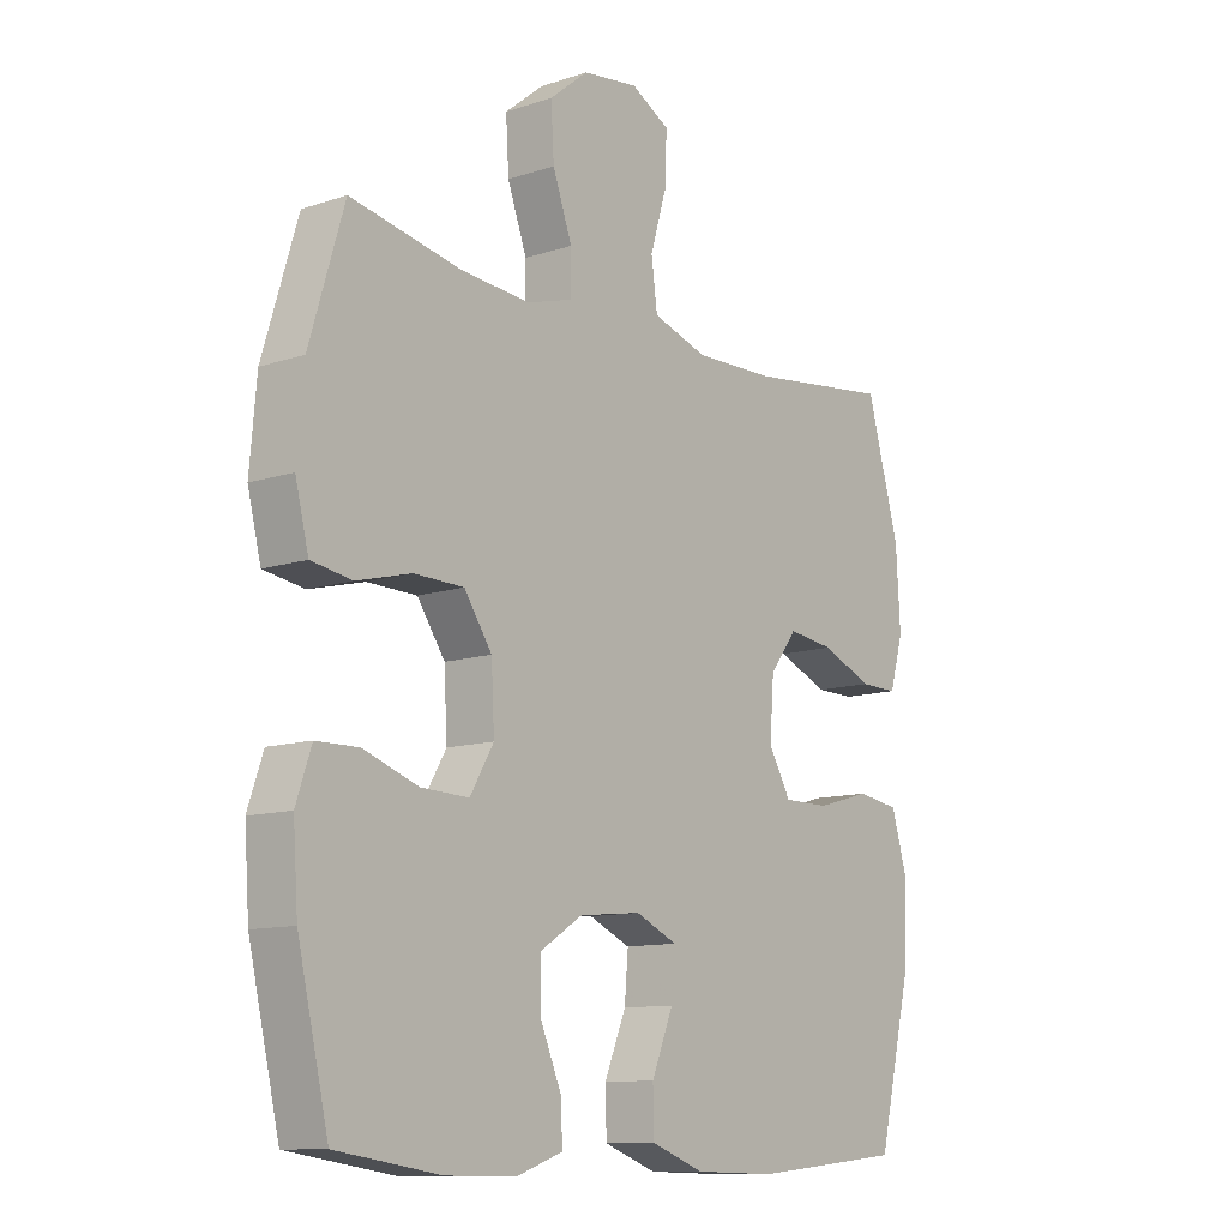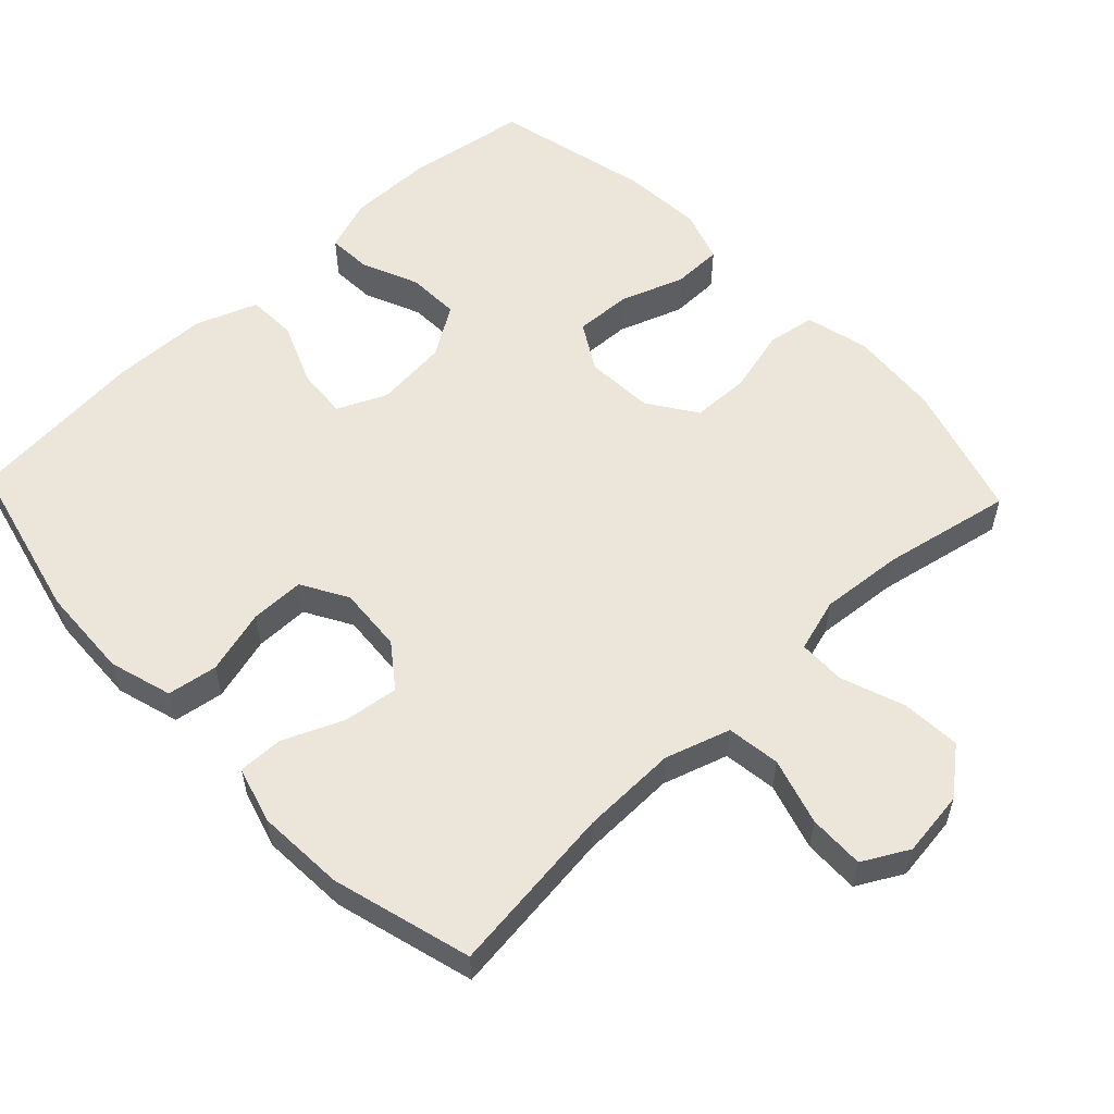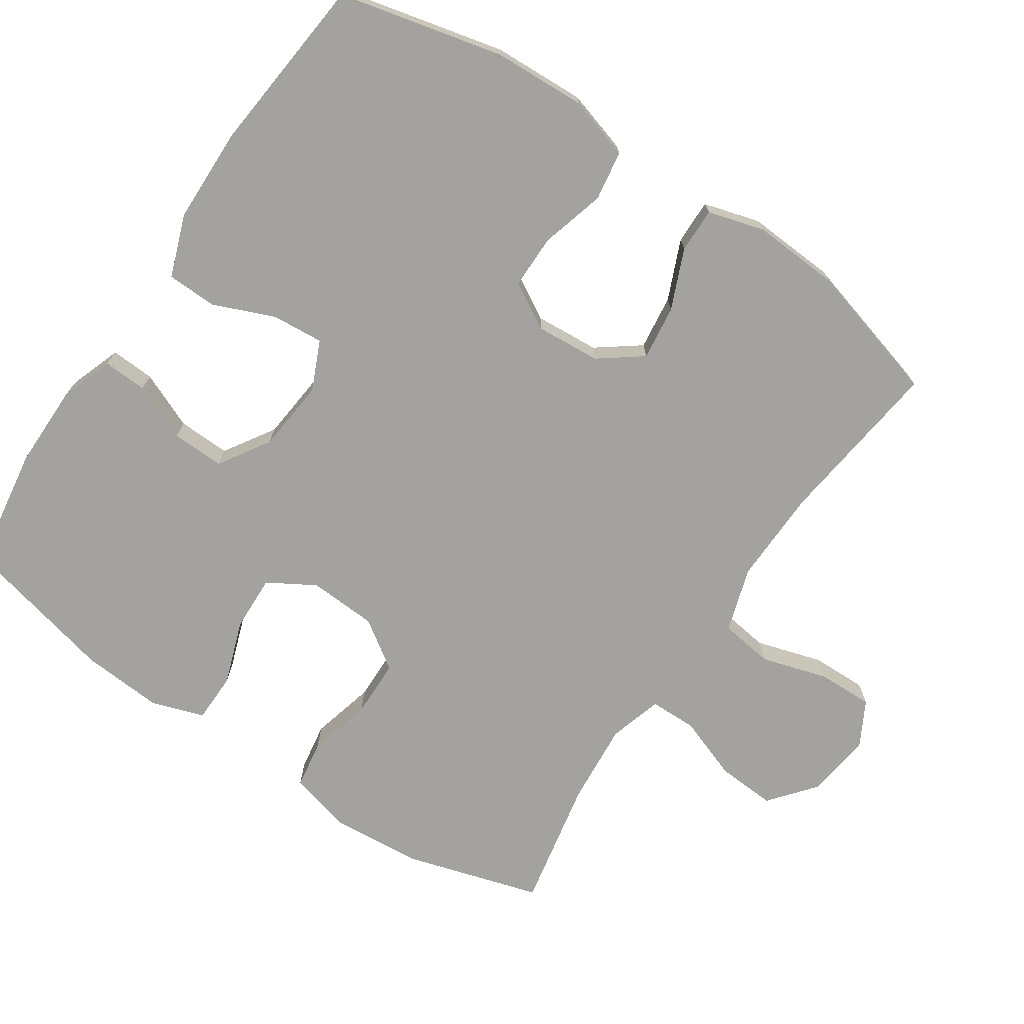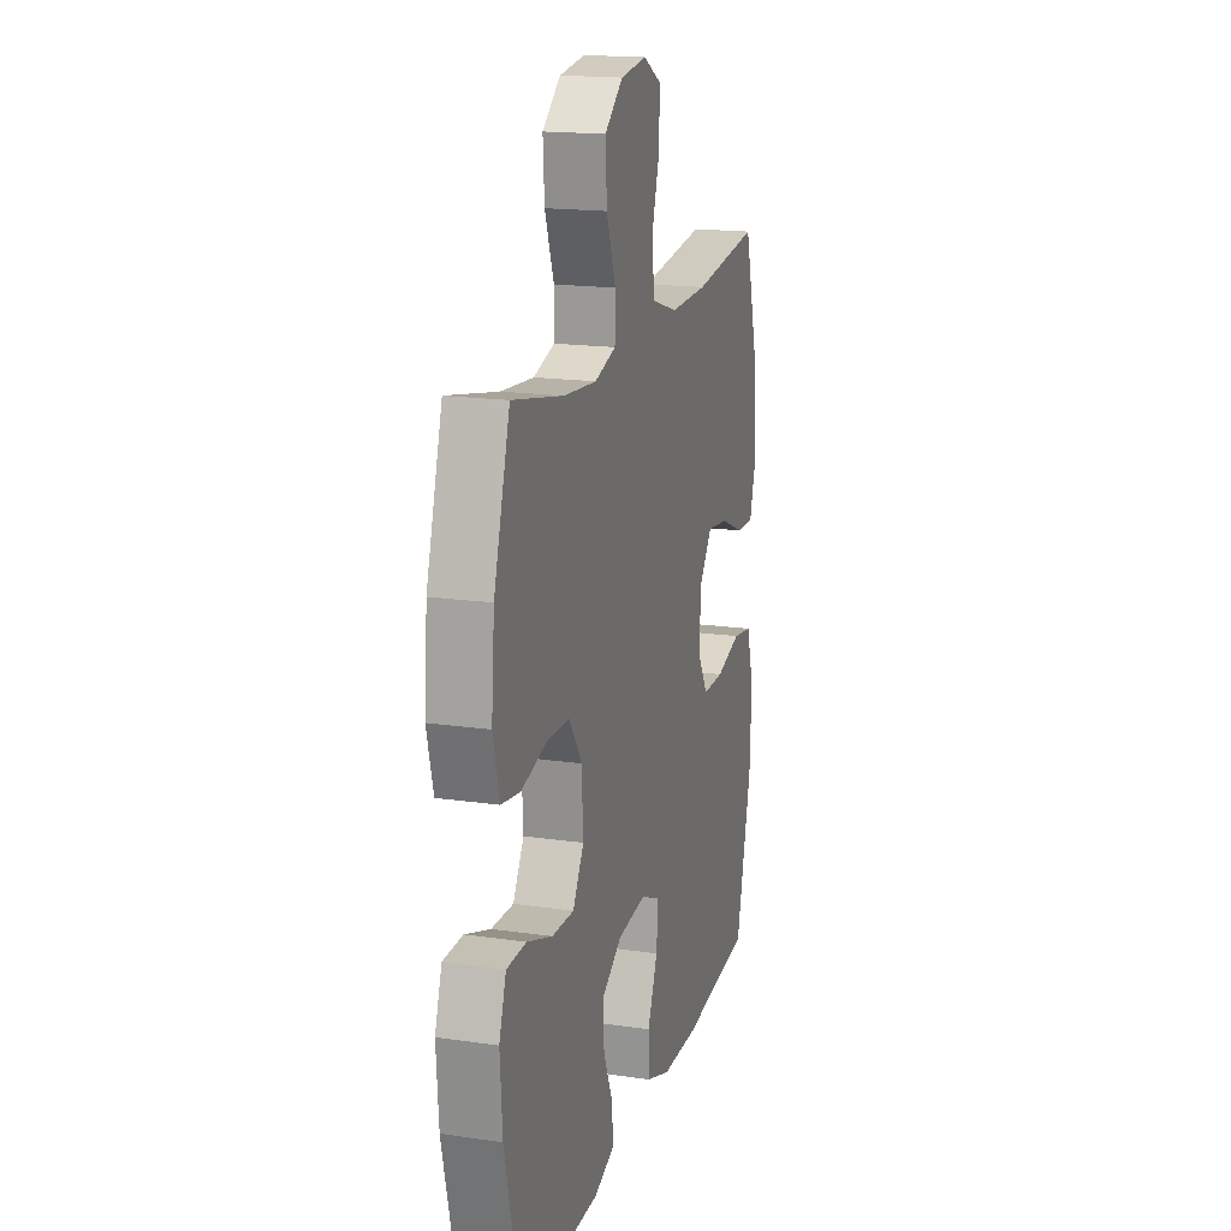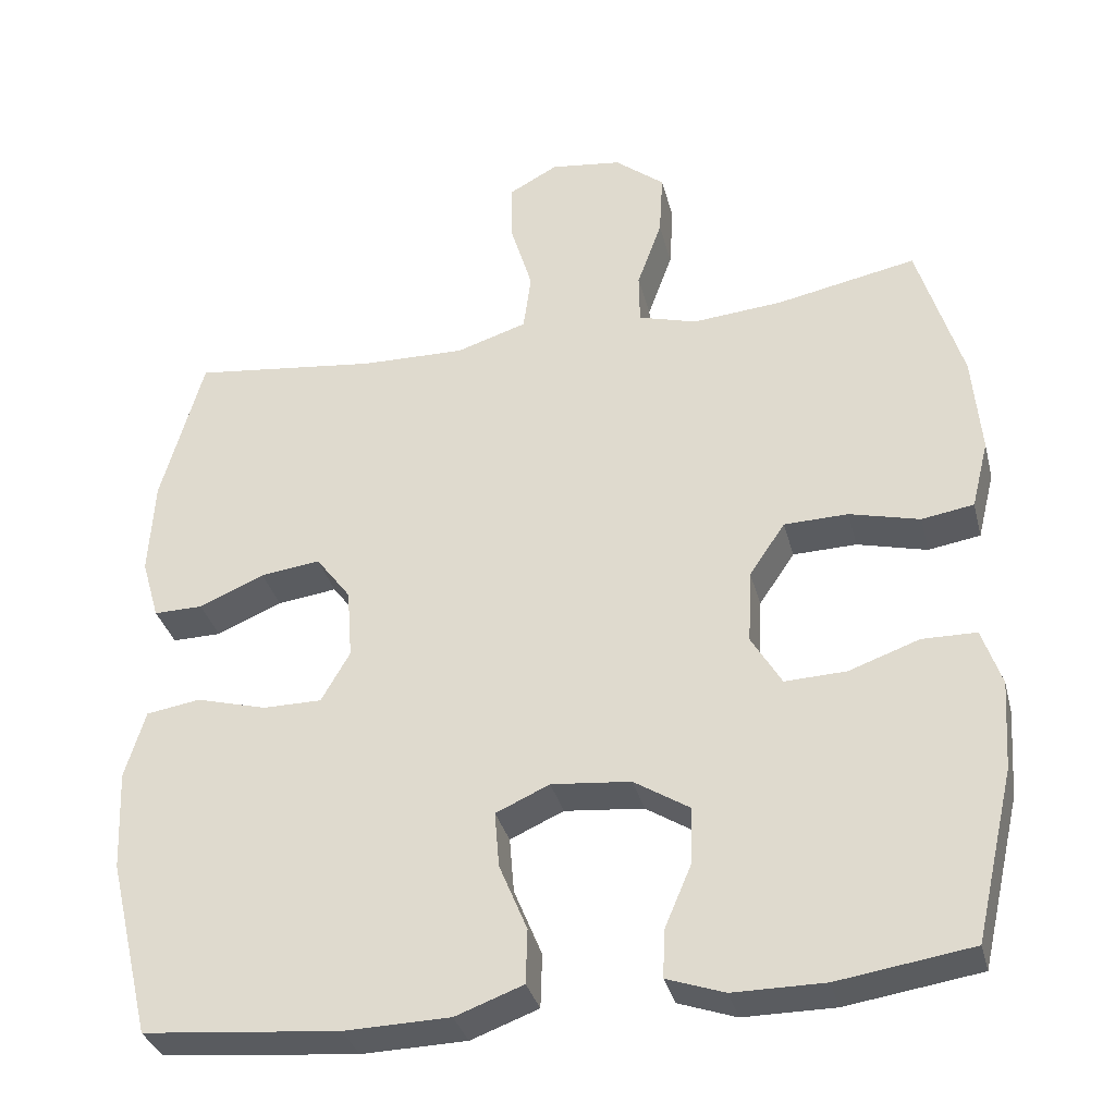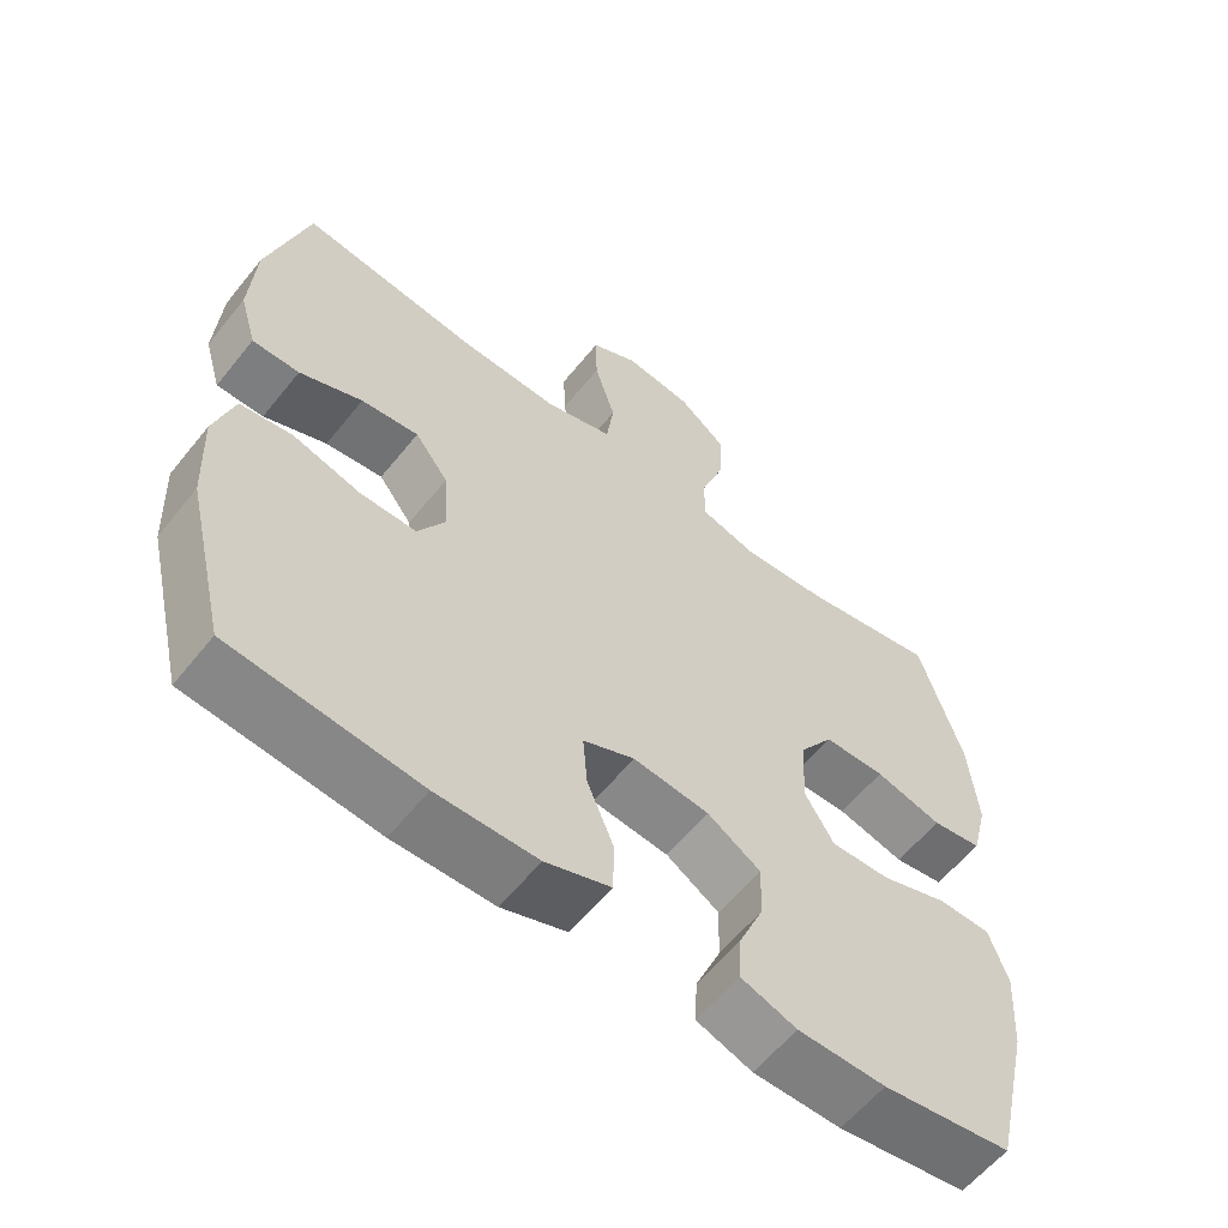
<metadata>
{"format":"obj","ext":"obj","renderer":"f3d","projection":"perspective","resolution":1024,"background":"white","views":[{"elev":-11.3,"azim":128.9,"up":"+Z"},{"elev":56.2,"azim":-43.5,"up":"+Y"},{"elev":-72.5,"azim":-124.0,"up":"+Y"},{"elev":17.5,"azim":106.0,"up":"+Z"},{"elev":-34.0,"azim":14.0,"up":"+Z"},{"elev":-59.8,"azim":-38.6,"up":"+Z"}]}
</metadata>
<code>
v -0.5 0.07 -0.5
v -0.555 0.07 -0.271
v -0.561 0.07 -0.141
v -0.535 0.07 -0.053
v -0.465 0.07 -0.042
v -0.375 0.07 -0.067
v -0.299 0.07 -0.067
v -0.262 0.07 -0.002
v -0.269 0.07 0.089
v -0.314 0.07 0.149
v -0.391 0.07 0.139
v -0.475 0.07 0.103
v -0.538 0.07 0.102
v -0.561 0.07 0.181
v -0.554 0.07 0.305
v -0.5 0.07 0.5
v -0.261 0.07 0.471
v -0.127 0.07 0.468
v -0.036 0.07 0.497
v -0.026 0.07 0.572
v -0.054 0.07 0.665
v -0.056 0.07 0.743
v 0.008 0.07 0.778
v 0.1 0.07 0.766
v 0.164 0.07 0.714
v 0.159 0.07 0.631
v 0.127 0.07 0.542
v 0.128 0.07 0.476
v 0.203 0.07 0.454
v 0.319 0.07 0.464
v 0.5 0.07 0.5
v 0.557 0.07 0.31
v 0.568 0.07 0.182
v 0.546 0.07 0.094
v 0.479 0.07 0.083
v 0.389 0.07 0.106
v 0.307 0.07 0.104
v 0.261 0.07 0.036
v 0.256 0.07 -0.06
v 0.295 0.07 -0.126
v 0.374 0.07 -0.123
v 0.464 0.07 -0.091
v 0.534 0.07 -0.092
v 0.559 0.07 -0.166
v 0.551 0.07 -0.281
v 0.5 0.07 -0.5
v 0.328 0.07 -0.526
v 0.211 0.07 -0.526
v 0.137 0.07 -0.5
v 0.14 0.07 -0.438
v 0.174 0.07 -0.358
v 0.176 0.07 -0.284
v 0.105 0.07 -0.239
v 0.003 0.07 -0.229
v -0.066 0.07 -0.26
v -0.06 0.07 -0.332
v -0.024 0.07 -0.419
v -0.026 0.07 -0.489
v -0.113 0.07 -0.521
v -0.248 0.07 -0.524
v -0.5 0 -0.5
v -0.555 0 -0.271
v -0.561 0 -0.141
v -0.535 0 -0.053
v -0.465 0 -0.042
v -0.375 0 -0.067
v -0.299 0 -0.067
v -0.262 0 -0.002
v -0.269 0 0.089
v -0.314 0 0.149
v -0.391 0 0.139
v -0.475 0 0.103
v -0.538 0 0.102
v -0.561 0 0.181
v -0.554 0 0.305
v -0.5 0 0.5
v -0.261 0 0.471
v -0.127 0 0.468
v -0.036 0 0.497
v -0.026 0 0.572
v -0.054 0 0.665
v -0.056 0 0.743
v 0.008 0 0.778
v 0.1 0 0.766
v 0.164 0 0.714
v 0.159 0 0.631
v 0.127 0 0.542
v 0.128 0 0.476
v 0.203 0 0.454
v 0.319 0 0.464
v 0.5 0 0.5
v 0.557 0 0.31
v 0.568 0 0.182
v 0.546 0 0.094
v 0.479 0 0.083
v 0.389 0 0.106
v 0.307 0 0.104
v 0.261 0 0.036
v 0.256 0 -0.06
v 0.295 0 -0.126
v 0.374 0 -0.123
v 0.464 0 -0.091
v 0.534 0 -0.092
v 0.559 0 -0.166
v 0.551 0 -0.281
v 0.5 0 -0.5
v 0.328 0 -0.526
v 0.211 0 -0.526
v 0.137 0 -0.5
v 0.14 0 -0.438
v 0.174 0 -0.358
v 0.176 0 -0.284
v 0.105 0 -0.239
v 0.003 0 -0.229
v -0.066 0 -0.26
v -0.06 0 -0.332
v -0.024 0 -0.419
v -0.026 0 -0.489
v -0.113 0 -0.521
v -0.248 0 -0.524
f 4 5 6
f 3 4 6
f 2 3 6
f 1 2 6
f 60 1 6
f 59 60 6
f 58 59 6
f 57 58 6
f 56 57 6
f 55 56 6 7
f 54 55 7 8
f 53 54 8 9
f 52 53 9 10
f 49 50 51
f 48 49 51
f 47 48 51
f 46 47 51
f 45 46 51
f 44 45 51
f 43 44 51
f 42 43 51
f 41 42 51
f 40 41 51 52
f 39 40 52 10
f 34 35 36
f 33 34 36
f 32 33 36
f 31 32 36
f 30 31 36
f 29 30 36 37
f 28 29 37 38
f 25 26 27
f 24 25 27
f 23 24 27
f 22 23 27
f 21 22 27
f 20 21 27
f 19 20 27 28
f 38 39 10
f 28 38 10
f 19 28 10
f 18 19 10
f 15 16 17
f 14 15 17
f 13 14 17
f 12 13 17
f 11 12 17
f 10 11 17 18
f 66 65 64
f 66 64 63
f 66 63 62
f 66 62 61
f 66 61 120
f 66 120 119
f 66 119 118
f 66 118 117
f 66 117 116
f 67 66 116 115
f 68 67 115 114
f 69 68 114 113
f 70 69 113 112
f 111 110 109
f 111 109 108
f 111 108 107
f 111 107 106
f 111 106 105
f 111 105 104
f 111 104 103
f 111 103 102
f 111 102 101
f 112 111 101 100
f 70 112 100 99
f 96 95 94
f 96 94 93
f 96 93 92
f 96 92 91
f 96 91 90
f 97 96 90 89
f 98 97 89 88
f 87 86 85
f 87 85 84
f 87 84 83
f 87 83 82
f 87 82 81
f 87 81 80
f 88 87 80 79
f 70 99 98
f 70 98 88
f 70 88 79
f 70 79 78
f 77 76 75
f 77 75 74
f 77 74 73
f 77 73 72
f 77 72 71
f 78 77 71 70
f 1 61 62 2
f 2 62 63 3
f 3 63 64 4
f 4 64 65 5
f 5 65 66 6
f 6 66 67 7
f 7 67 68 8
f 8 68 69 9
f 9 69 70 10
f 10 70 71 11
f 11 71 72 12
f 12 72 73 13
f 13 73 74 14
f 14 74 75 15
f 15 75 76 16
f 16 76 77 17
f 17 77 78 18
f 18 78 79 19
f 19 79 80 20
f 20 80 81 21
f 21 81 82 22
f 22 82 83 23
f 23 83 84 24
f 24 84 85 25
f 25 85 86 26
f 26 86 87 27
f 27 87 88 28
f 28 88 89 29
f 29 89 90 30
f 30 90 91 31
f 31 91 92 32
f 32 92 93 33
f 33 93 94 34
f 34 94 95 35
f 35 95 96 36
f 36 96 97 37
f 37 97 98 38
f 38 98 99 39
f 39 99 100 40
f 40 100 101 41
f 41 101 102 42
f 42 102 103 43
f 43 103 104 44
f 44 104 105 45
f 45 105 106 46
f 46 106 107 47
f 47 107 108 48
f 48 108 109 49
f 49 109 110 50
f 50 110 111 51
f 51 111 112 52
f 52 112 113 53
f 53 113 114 54
f 54 114 115 55
f 55 115 116 56
f 56 116 117 57
f 57 117 118 58
f 58 118 119 59
f 59 119 120 60
f 60 120 61 1

</code>
